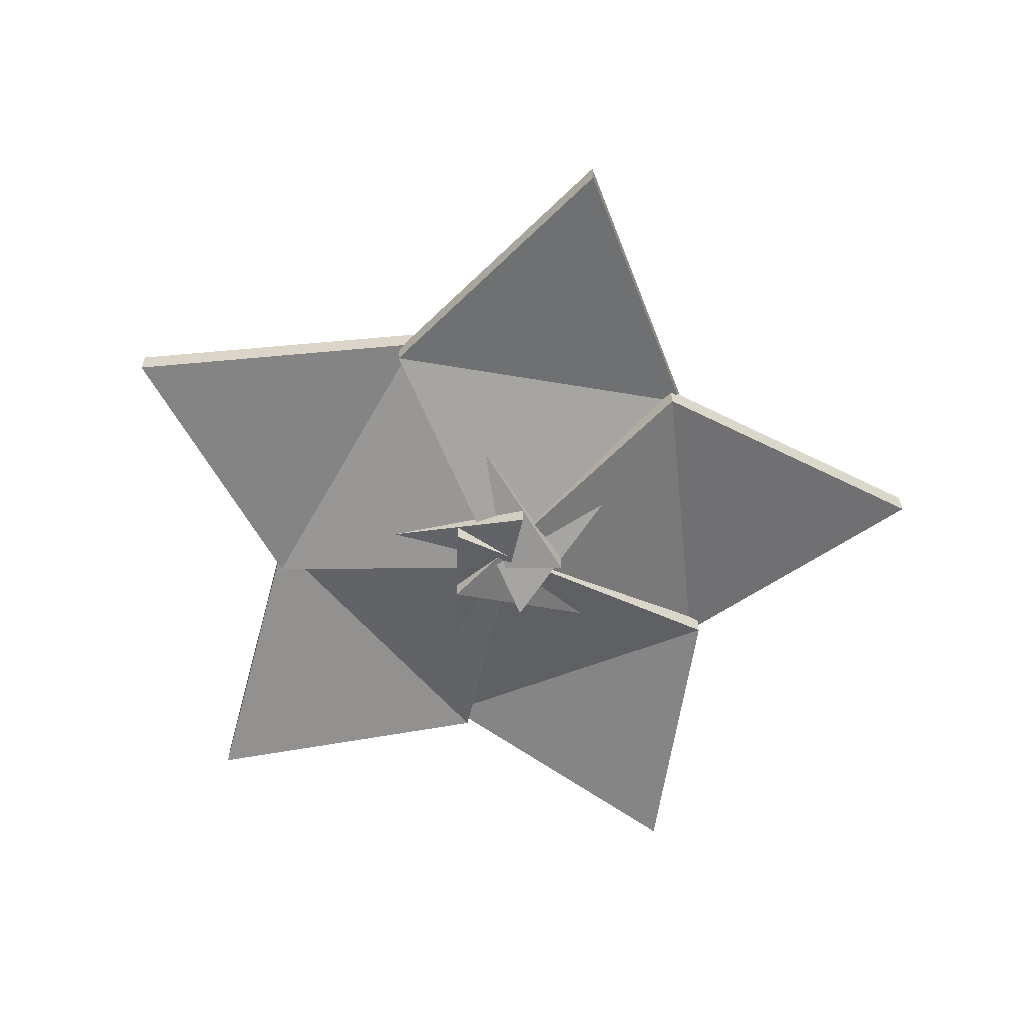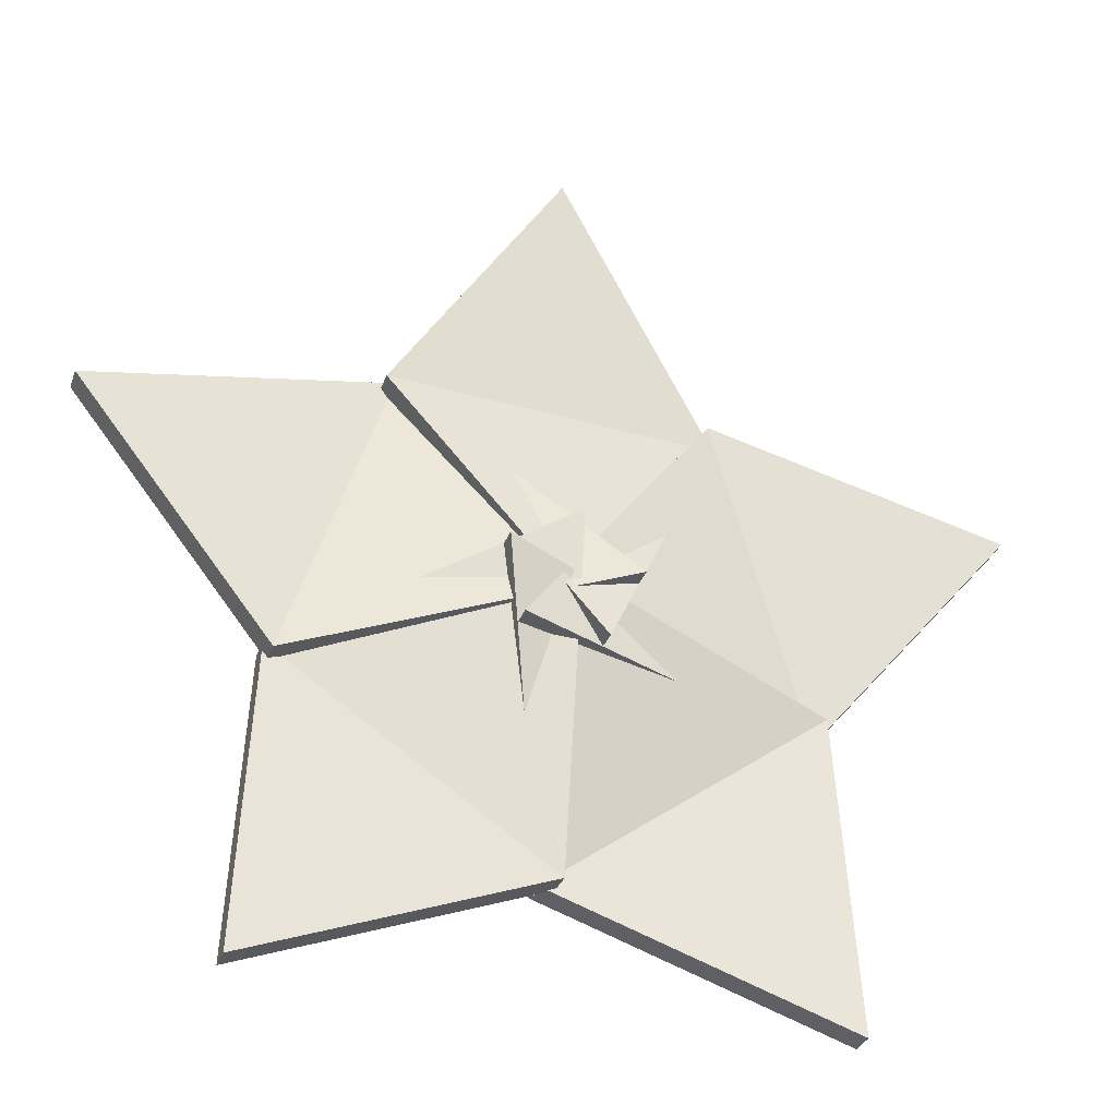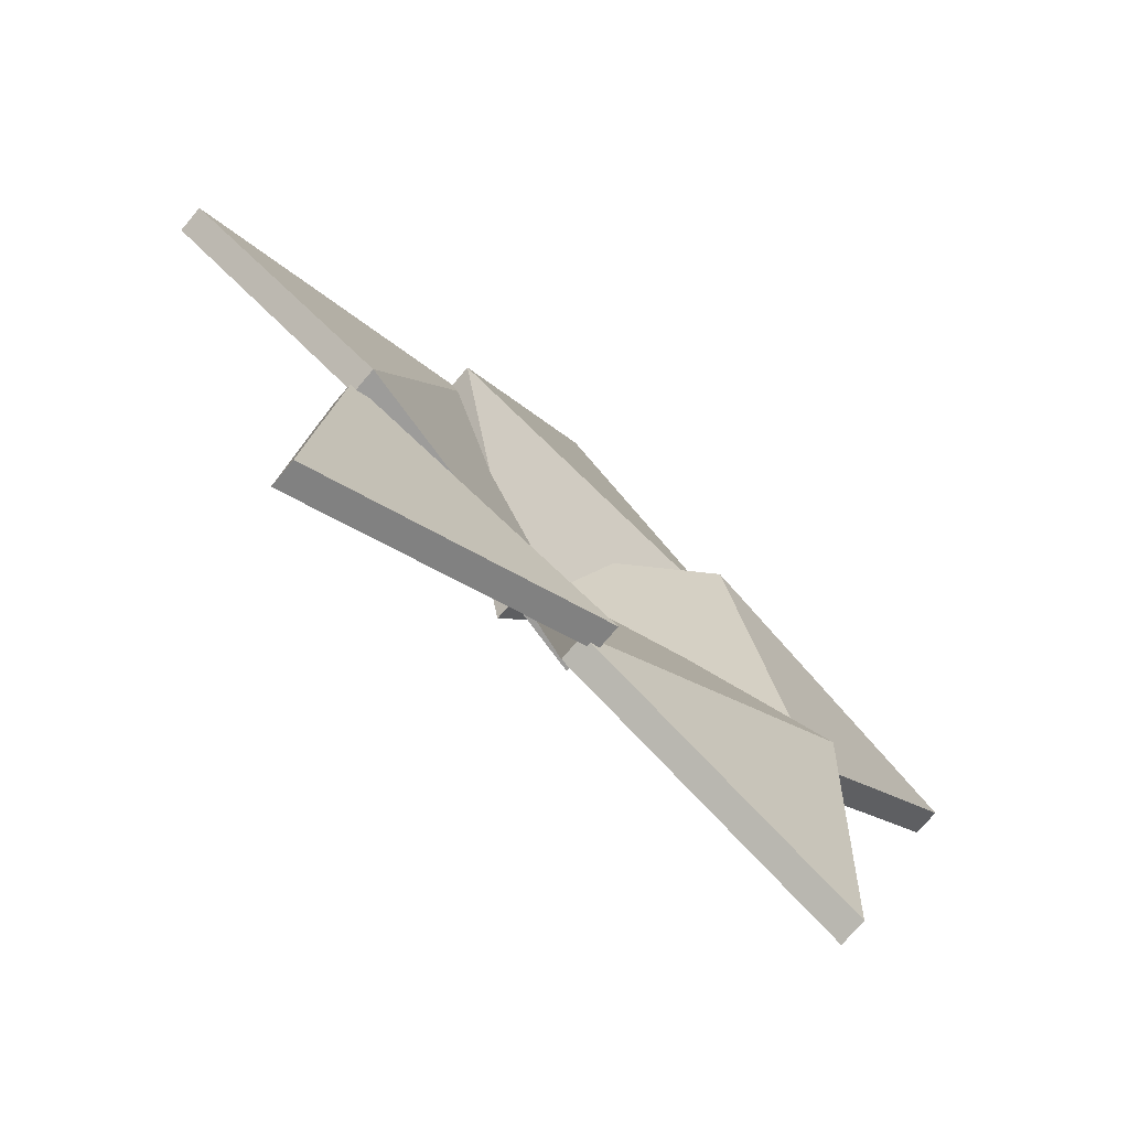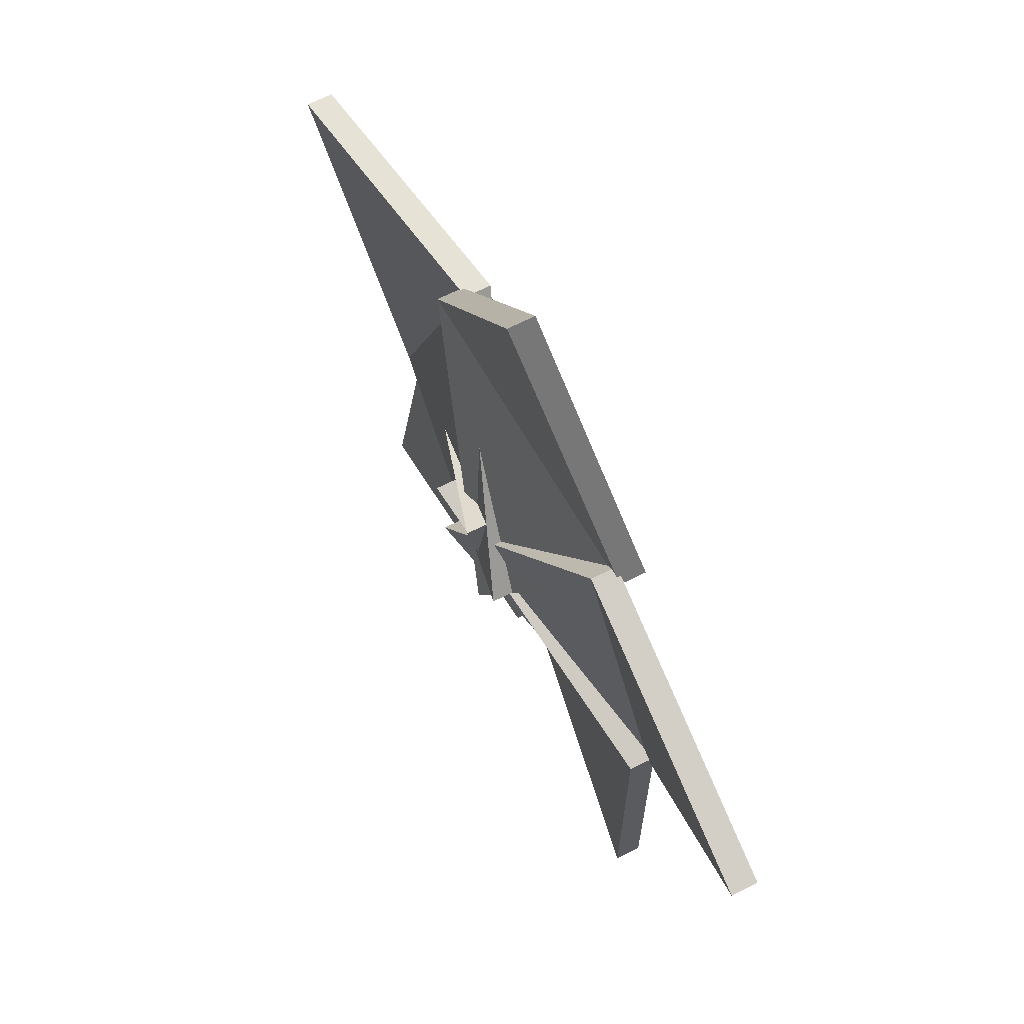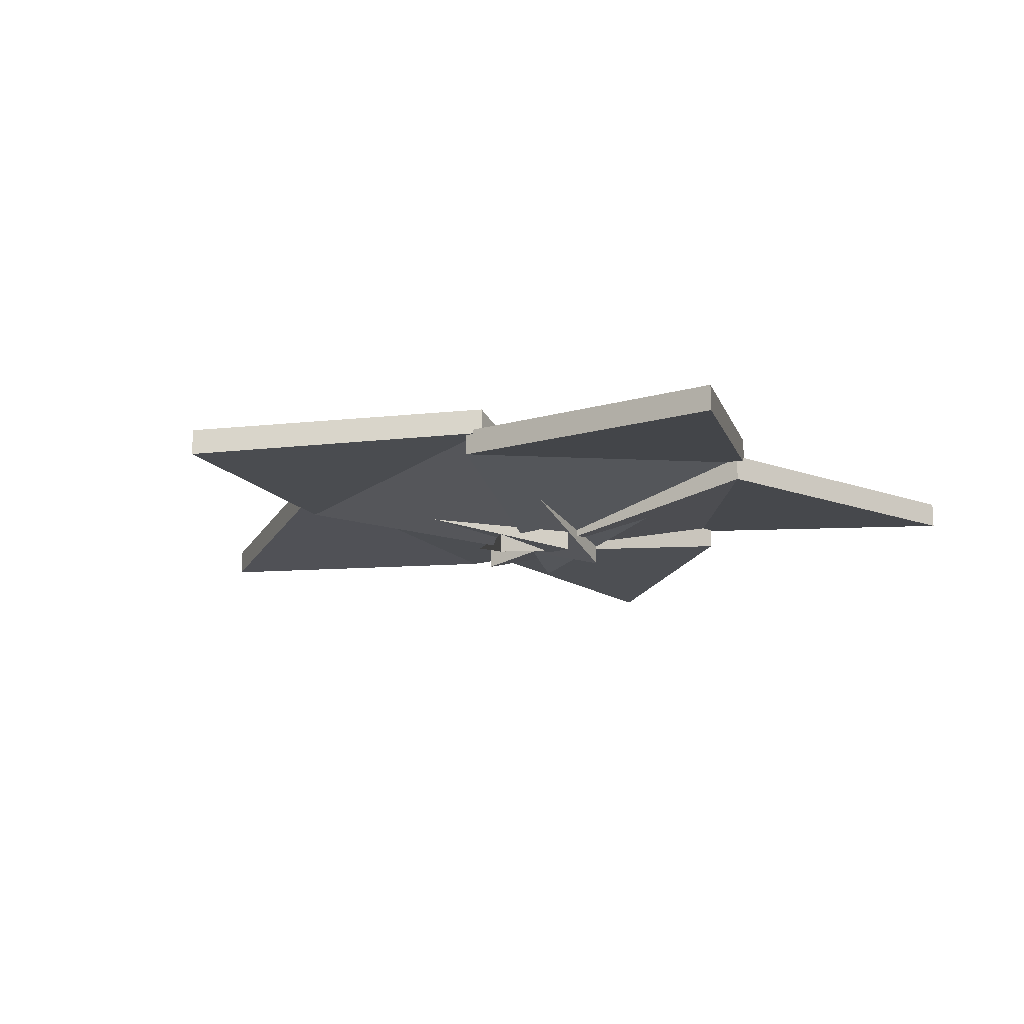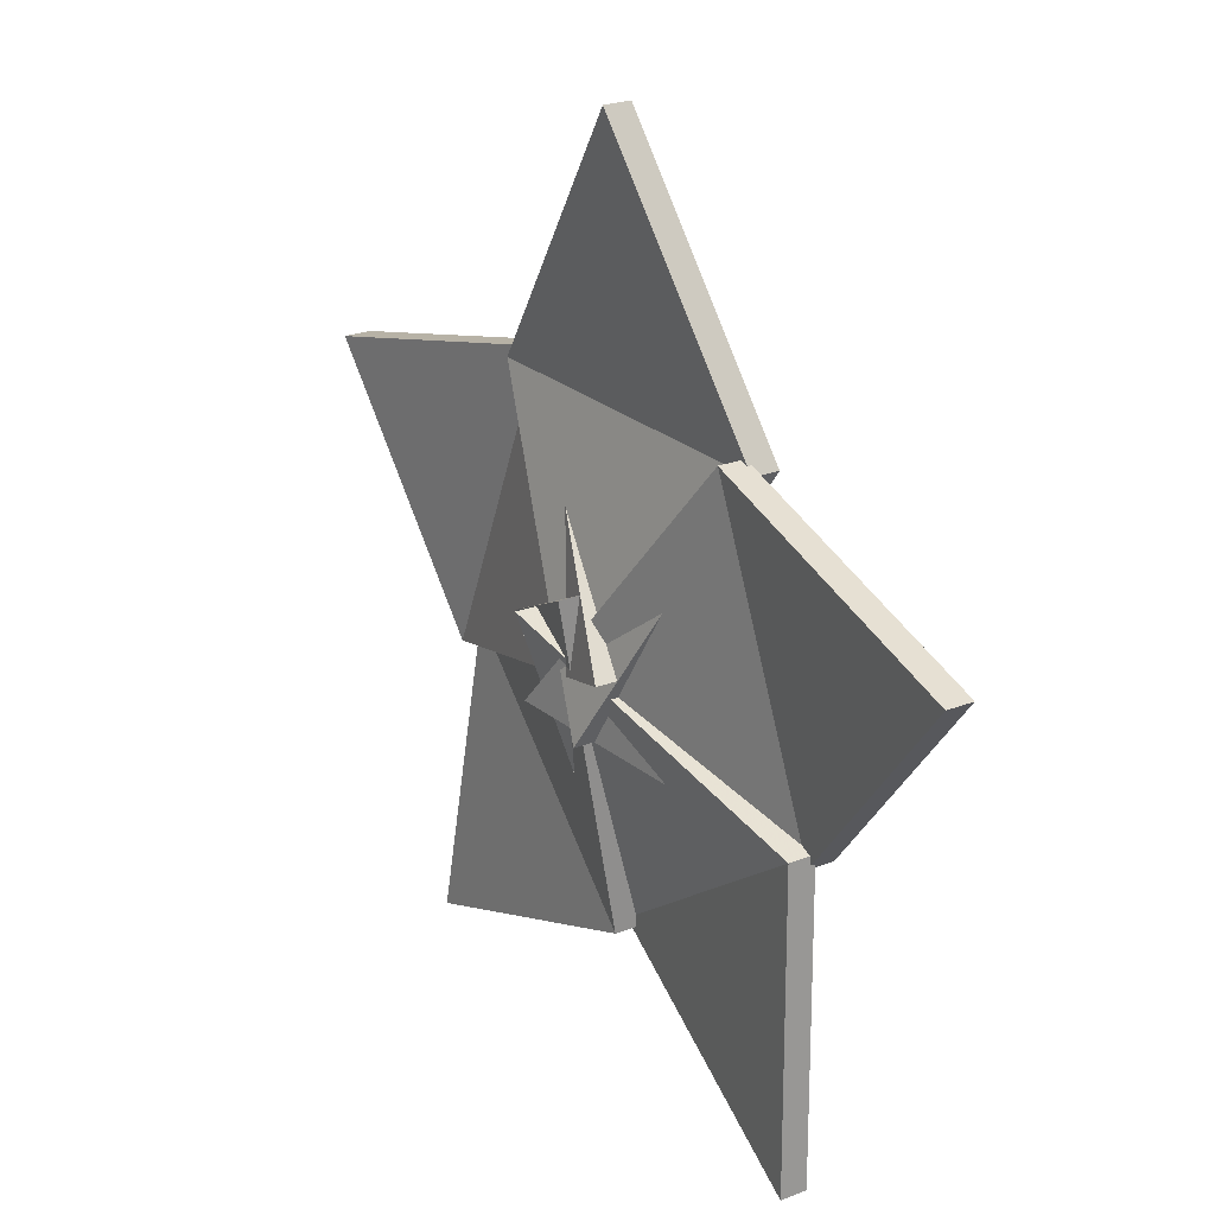
<metadata>
{"format":"obj","ext":"obj","renderer":"f3d","projection":"perspective","resolution":1024,"background":"white","views":[{"elev":-60.0,"azim":-11.5,"up":"+Y"},{"elev":-31.8,"azim":-18.1,"up":"+Z"},{"elev":-75.0,"azim":139.7,"up":"+Z"},{"elev":68.8,"azim":63.5,"up":"+Z"},{"elev":-14.7,"azim":52.4,"up":"+Y"},{"elev":25.0,"azim":57.6,"up":"+Z"}]}
</metadata>
<code>
g Array Extrude_NURBS_5
v -0.711 -0.3237 -0.7386
v 2.323 0.5455 3.395
v 6.863 0.3987 2.182
v 3.861 0.8934 -1.403
v -0.711 0.07633 -0.7386
v 2.323 0.9455 3.395
v 6.863 0.7987 2.182
v 3.861 1.293 -1.403
f 2 6 5 1
f 3 7 6 2
f 4 8 7 3
f 1 5 8 4
g Array Extrude_NURBS_5 Cap_1
v -0.711 -0.3237 -0.7386
v 2.323 0.5455 3.395
v 6.863 0.3987 2.182
v 3.861 0.8934 -1.403
f 12 11 10 9
g Array Extrude_NURBS_5 Cap_21
v -0.711 0.07633 -0.7386
v 2.323 0.9455 3.395
v 6.863 0.7987 2.182
v 3.861 1.293 -1.403
f 14 15 16 13
g Array Extrude_NURBS_4
v 0.4827 -0.3237 -0.9045
v -2.511 0.5455 3.258
v 0.04588 0.3987 7.201
v 2.527 0.8934 3.239
v 0.4827 0.07632 -0.9045
v -2.511 0.9455 3.258
v 0.04588 0.7987 7.201
v 2.527 1.293 3.239
f 18 22 21 17
f 19 23 22 18
f 20 24 23 19
f 17 21 24 20
g Array Extrude_NURBS_4 Cap_11
v 0.4827 -0.3237 -0.9045
v -2.511 0.5455 3.258
v 0.04588 0.3987 7.201
v 2.527 0.8934 3.239
f 28 27 26 25
g Array Extrude_NURBS_4 Cap_2
v 0.4827 0.07633 -0.9045
v -2.511 0.9455 3.258
v 0.04588 0.7987 7.201
v 2.527 1.293 3.239
f 30 31 32 29
g Array Extrude_NURBS_3
v 1.009 -0.3237 0.1796
v -3.875 0.5455 -1.381
v -6.834 0.3987 2.269
v -2.299 0.8934 3.405
v 1.009 0.07632 0.1796
v -3.875 0.9455 -1.381
v -6.834 0.7987 2.269
v -2.299 1.293 3.405
f 34 38 37 33
f 35 39 38 34
f 36 40 39 35
f 33 37 40 36
g Array Extrude_NURBS_3 Cap_14
v 1.009 -0.3237 0.1796
v -3.875 0.5455 -1.381
v -6.834 0.3987 2.269
v -2.299 0.8934 3.405
f 44 43 42 41
g Array Extrude_NURBS_3 Cap_22
v 1.009 0.07633 0.1796
v -3.875 0.9455 -1.381
v -6.834 0.7987 2.269
v -2.299 1.293 3.405
f 46 47 48 45
g Array Extrude_NURBS_2
v 0.1411 -0.3237 1.015
v 0.116 0.5455 -4.112
v -4.27 0.3987 -5.799
v -3.948 0.8934 -1.135
v 0.1411 0.07632 1.015
v 0.116 0.9455 -4.112
v -4.27 0.7987 -5.799
v -3.948 1.293 -1.135
f 50 54 53 49
f 51 55 54 50
f 52 56 55 51
f 49 53 56 52
g Array Extrude_NURBS_2 Cap_12
v 0.1411 -0.3237 1.015
v 0.116 0.5455 -4.112
v -4.27 0.3987 -5.799
v -3.948 0.8934 -1.135
f 60 59 58 57
g Array Extrude_NURBS_2 Cap_24
v 0.1411 0.07633 1.015
v 0.116 0.9455 -4.112
v -4.27 0.7987 -5.799
v -3.948 1.293 -1.135
f 62 63 64 61
g Array Extrude_NURBS_1
v -0.9222 -0.3237 0.448
v 3.947 0.5455 -1.16
v 4.195 0.3987 -5.853
v -0.141 0.8934 -4.106
v -0.9222 0.07633 0.448
v 3.947 0.9455 -1.16
v 4.195 0.7987 -5.853
v -0.141 1.293 -4.106
f 66 70 69 65
f 67 71 70 66
f 68 72 71 67
f 65 69 72 68
g Array Extrude_NURBS_1 Cap_13
v -0.9222 -0.3237 0.448
v 3.947 0.5455 -1.16
v 4.195 0.3987 -5.853
v -0.141 0.8934 -4.106
f 76 75 74 73
g Array Extrude_NURBS_1 Cap_23
v -0.9222 0.07633 0.448
v 3.947 0.9455 -1.16
v 4.195 0.7987 -5.853
v -0.141 1.293 -4.106
f 78 79 80 77

</code>
